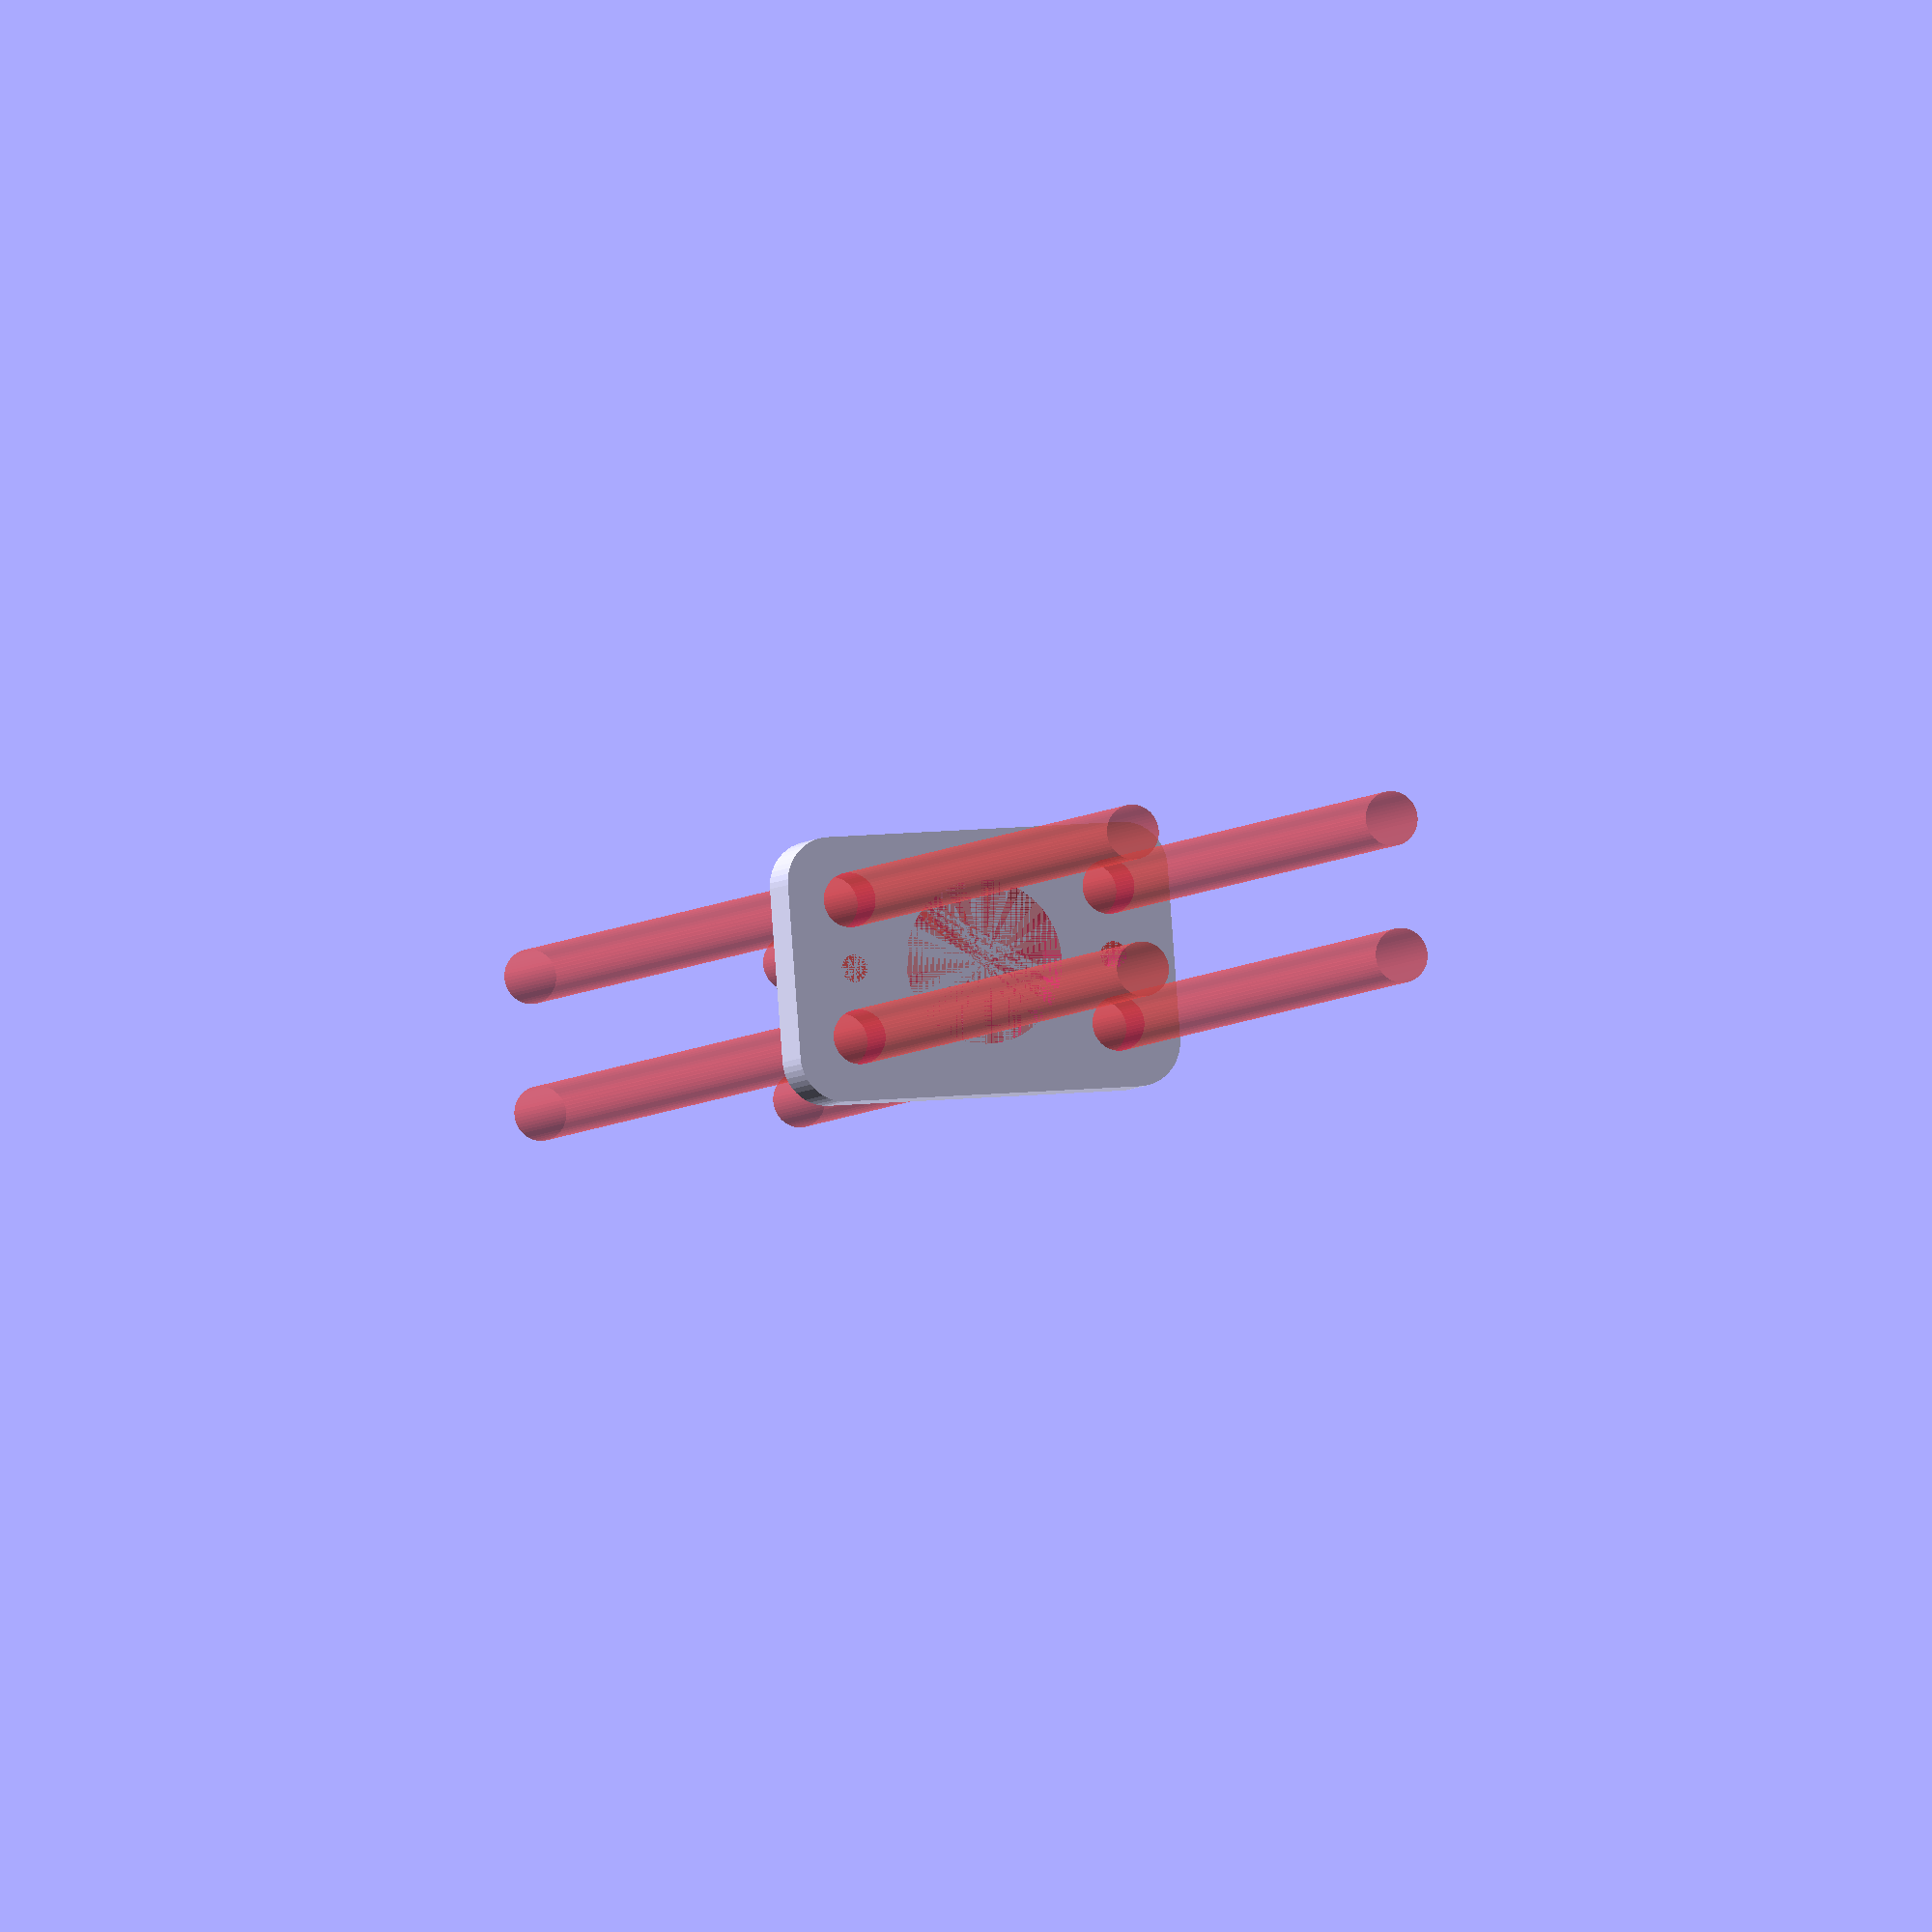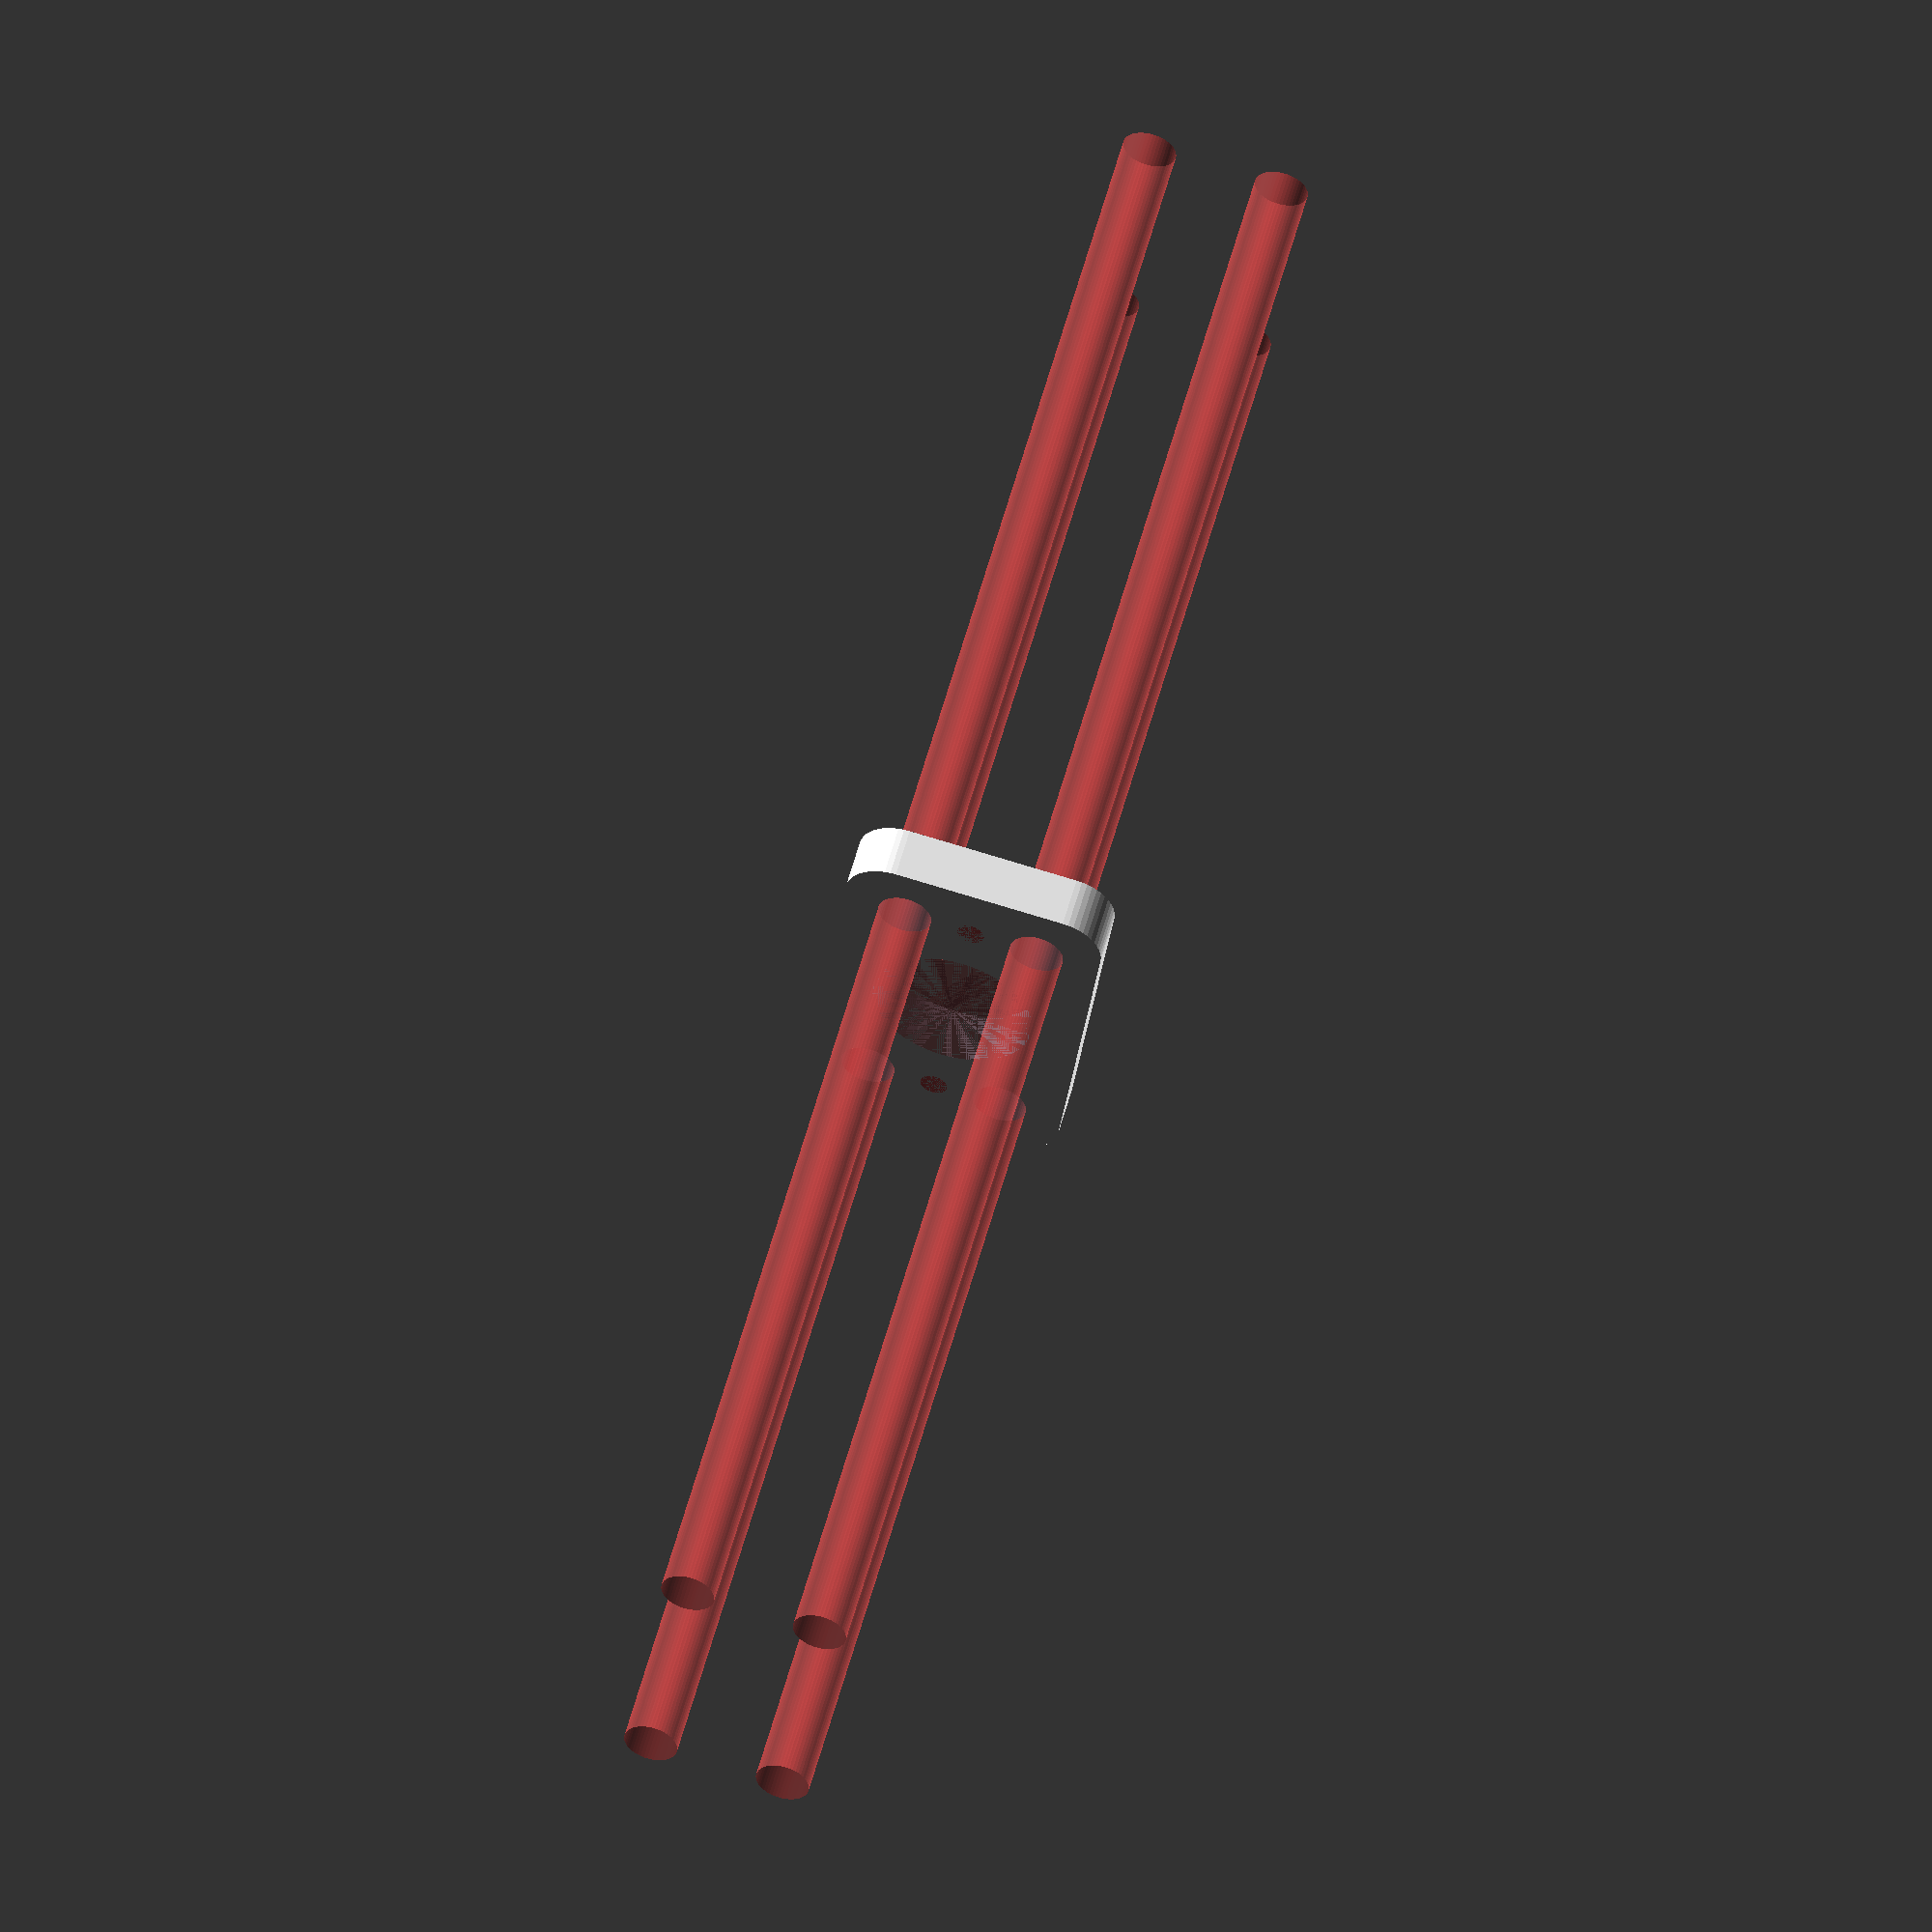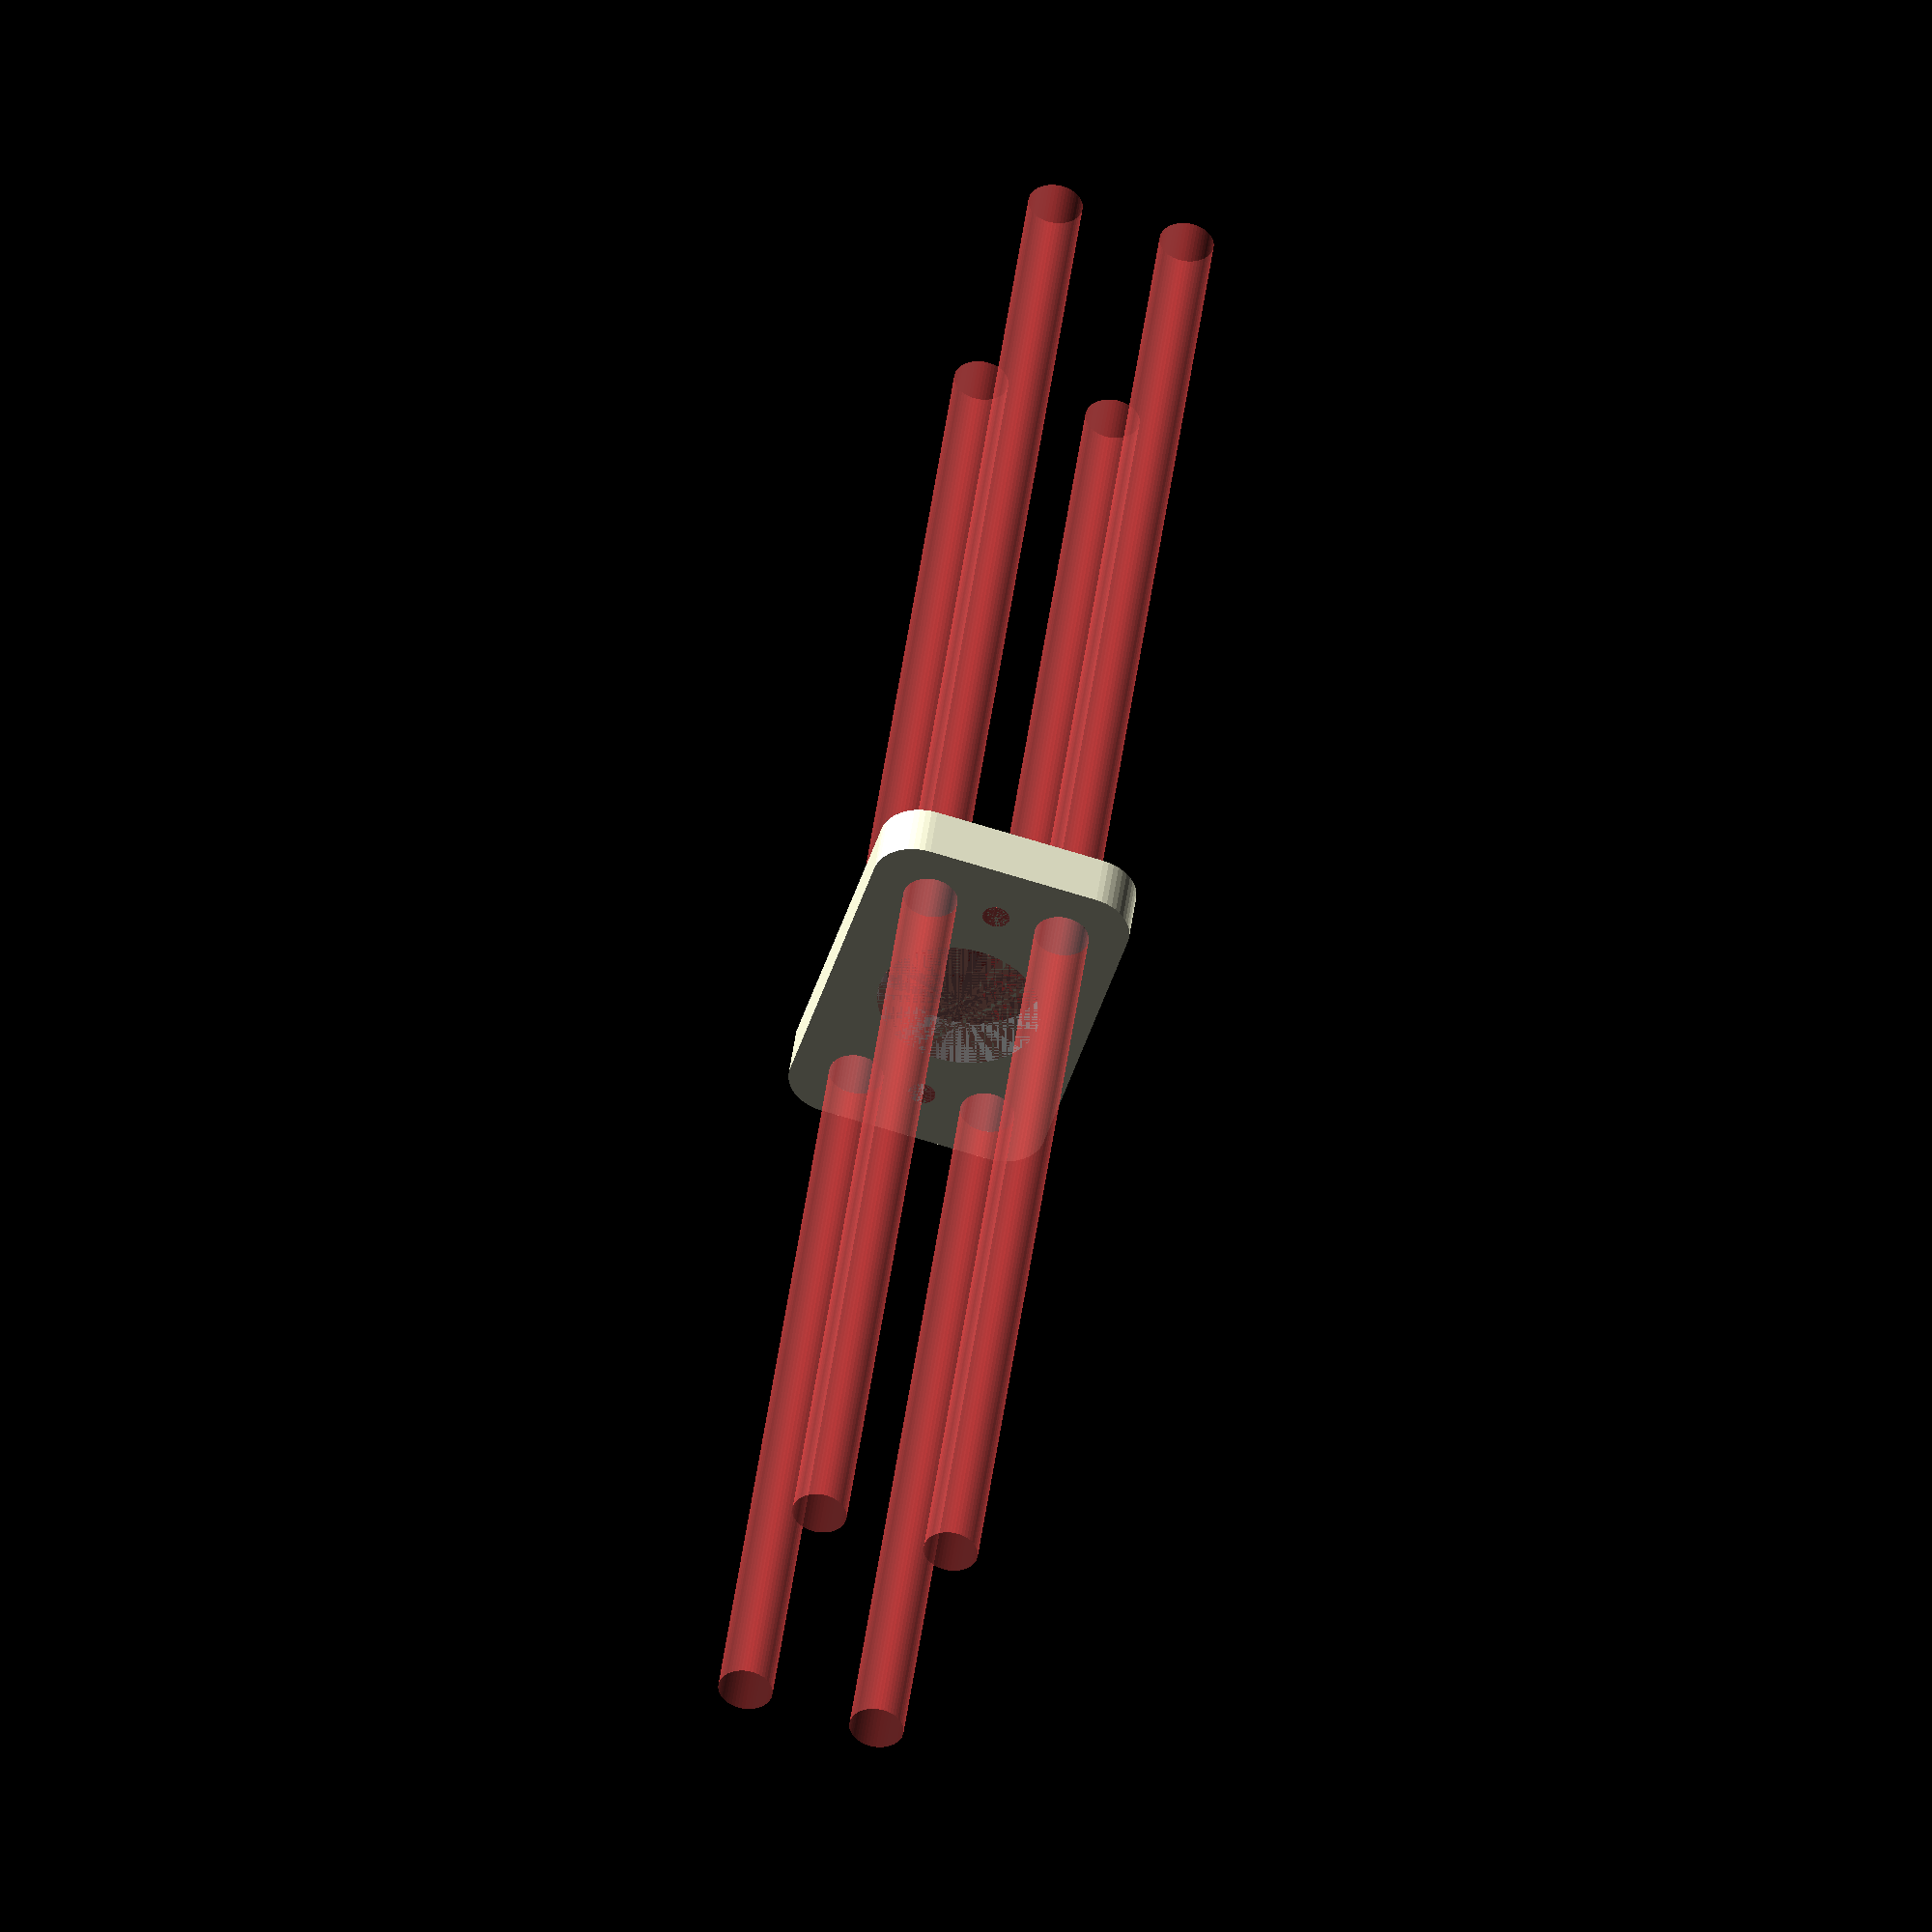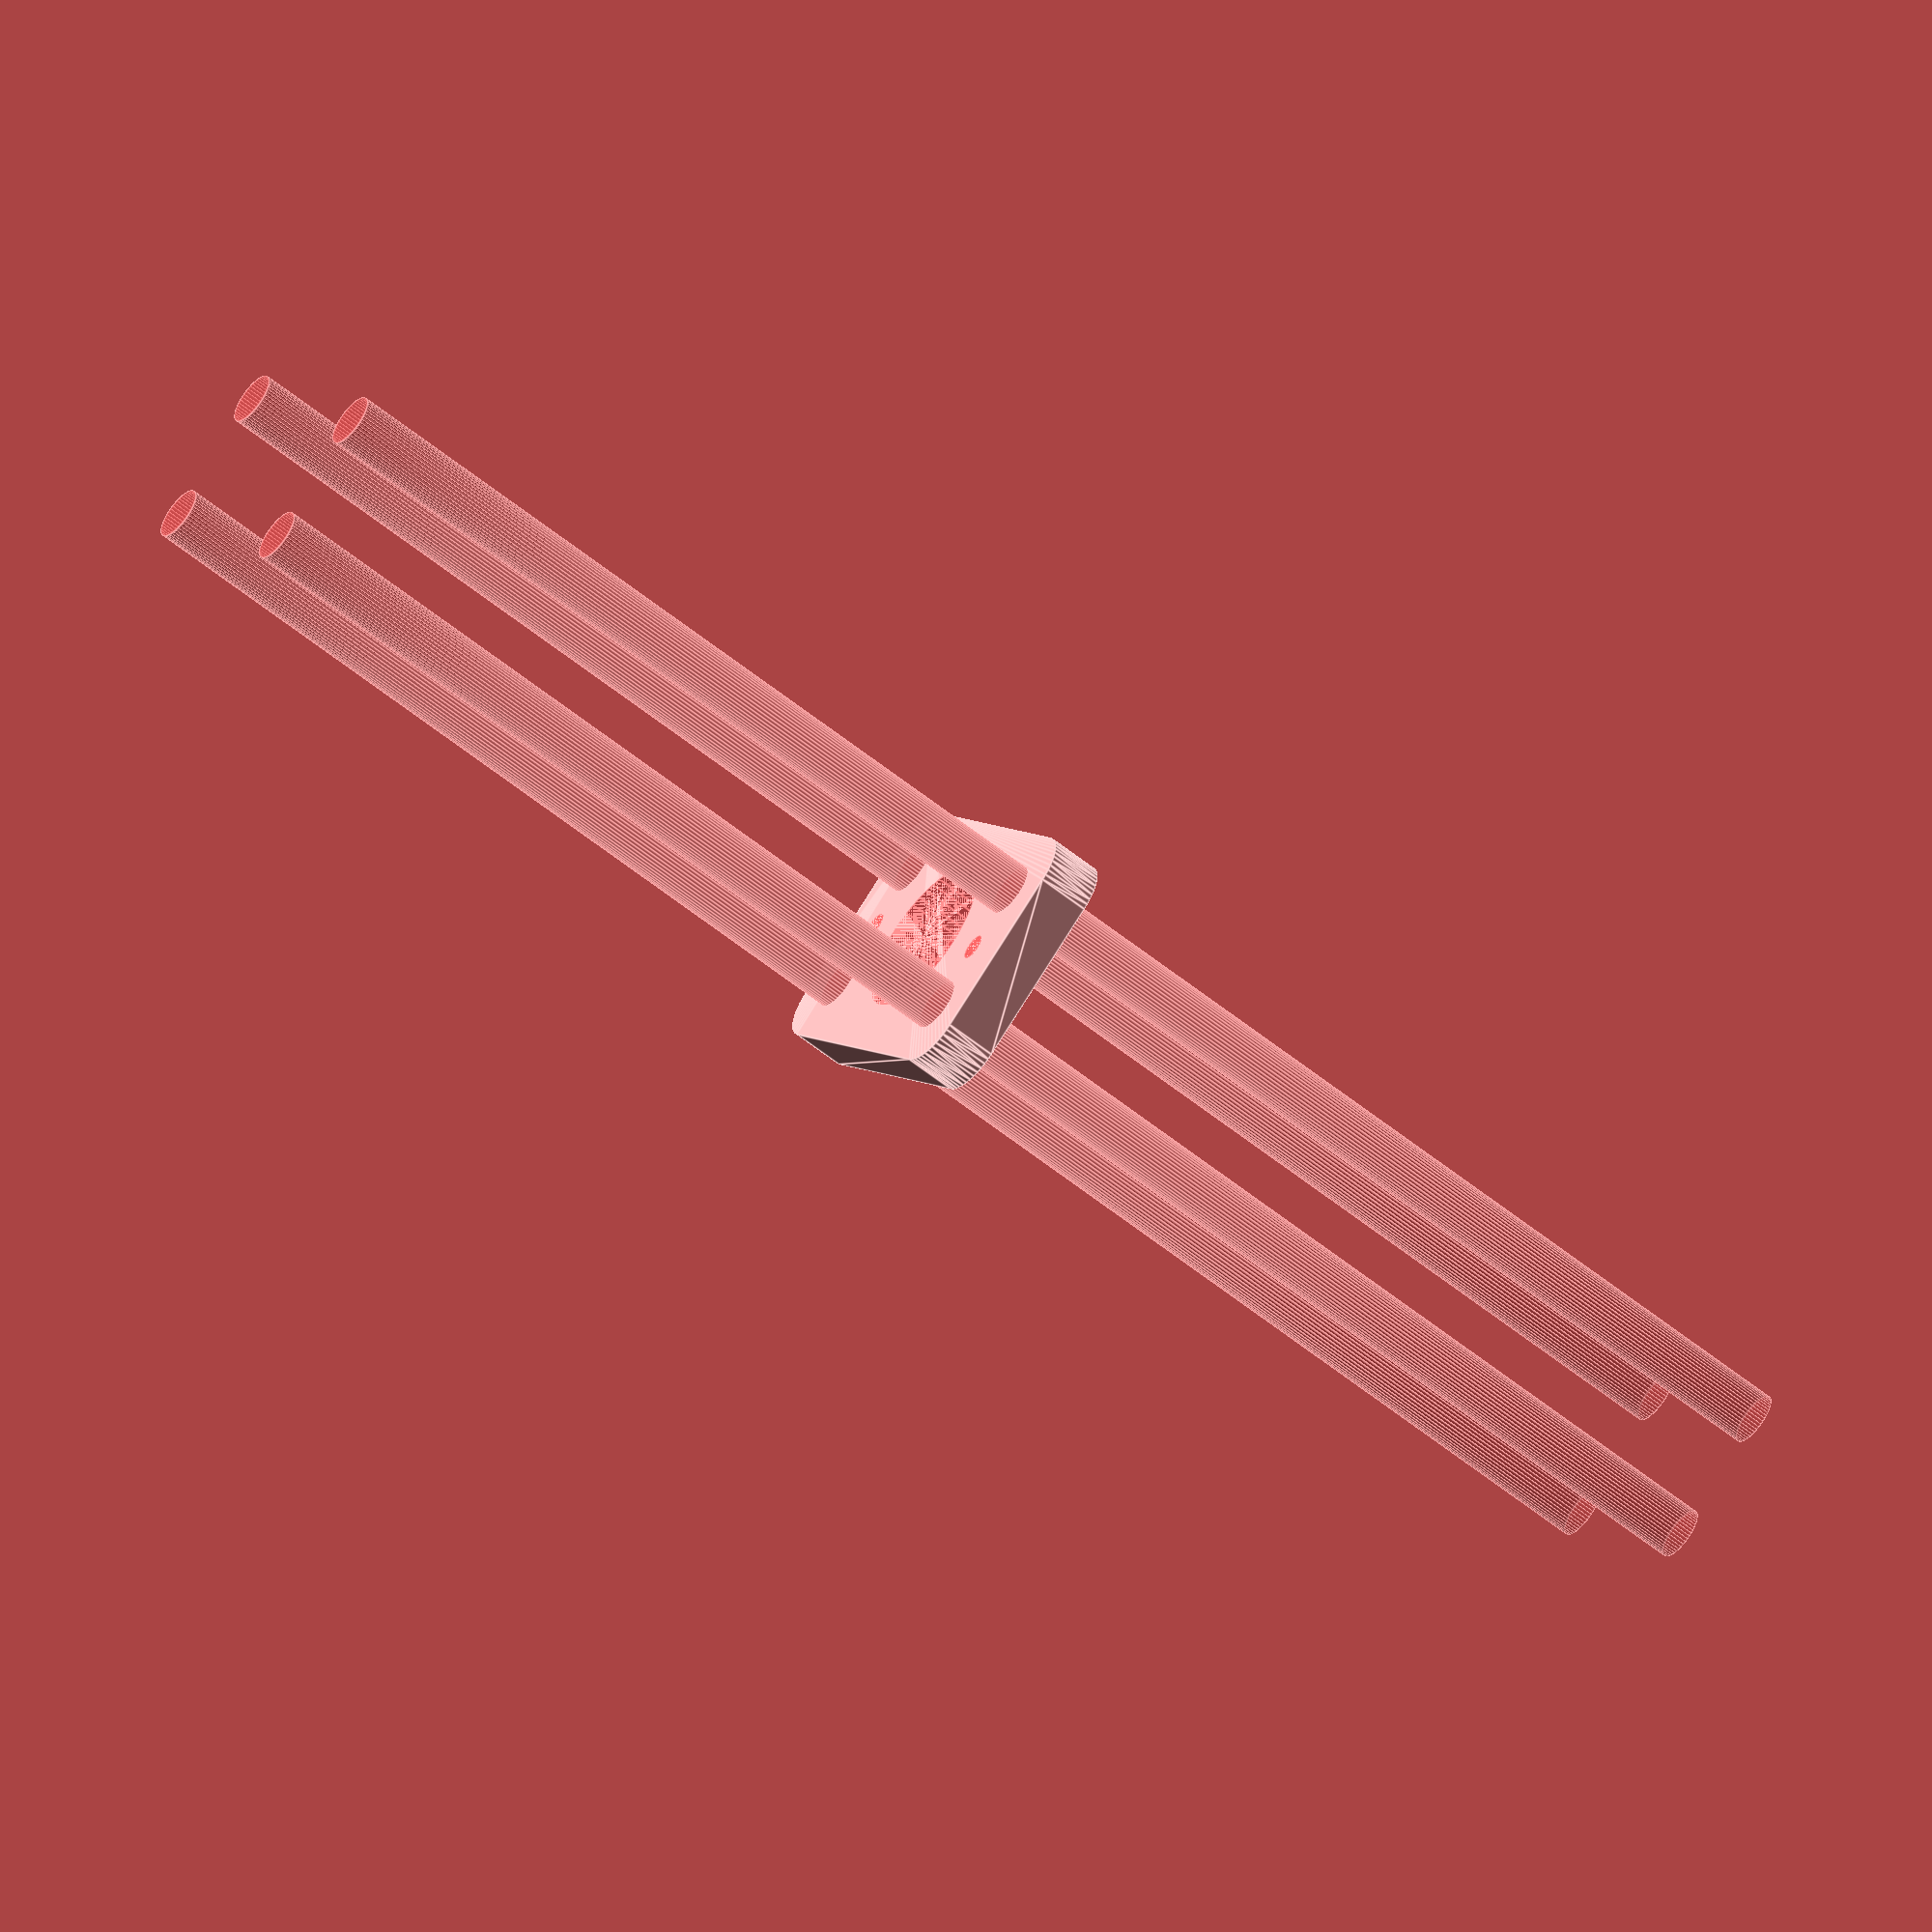
<openscad>
$fn = 50;


difference() {
	union() {
		hull() {
			translate(v = [-17.0000000000, 9.5000000000, 0]) {
				cylinder(h = 6, r = 5);
			}
			translate(v = [17.0000000000, 9.5000000000, 0]) {
				cylinder(h = 6, r = 5);
			}
			translate(v = [-17.0000000000, -9.5000000000, 0]) {
				cylinder(h = 6, r = 5);
			}
			translate(v = [17.0000000000, -9.5000000000, 0]) {
				cylinder(h = 6, r = 5);
			}
		}
	}
	union() {
		#translate(v = [-15.0000000000, -7.5000000000, 0]) {
			cylinder(h = 6, r = 3.0000000000);
		}
		#translate(v = [-15.0000000000, 7.5000000000, 0]) {
			cylinder(h = 6, r = 3.0000000000);
		}
		#translate(v = [15.0000000000, -7.5000000000, 0]) {
			cylinder(h = 6, r = 3.0000000000);
		}
		#translate(v = [15.0000000000, 7.5000000000, 0]) {
			cylinder(h = 6, r = 3.0000000000);
		}
		#translate(v = [-15.0000000000, -7.5000000000, -100.0000000000]) {
			cylinder(h = 200, r = 3.0000000000);
		}
		#translate(v = [-15.0000000000, 7.5000000000, -100.0000000000]) {
			cylinder(h = 200, r = 3.0000000000);
		}
		#translate(v = [15.0000000000, -7.5000000000, -100.0000000000]) {
			cylinder(h = 200, r = 3.0000000000);
		}
		#translate(v = [15.0000000000, 7.5000000000, -100.0000000000]) {
			cylinder(h = 200, r = 3.0000000000);
		}
		#translate(v = [-15.0000000000, -7.5000000000, 0]) {
			cylinder(h = 6, r = 1.5000000000);
		}
		#translate(v = [-15.0000000000, 0.0000000000, 0]) {
			cylinder(h = 6, r = 1.5000000000);
		}
		#translate(v = [-15.0000000000, 7.5000000000, 0]) {
			cylinder(h = 6, r = 1.5000000000);
		}
		#translate(v = [15.0000000000, -7.5000000000, 0]) {
			cylinder(h = 6, r = 1.5000000000);
		}
		#translate(v = [15.0000000000, 0.0000000000, 0]) {
			cylinder(h = 6, r = 1.5000000000);
		}
		#translate(v = [15.0000000000, 7.5000000000, 0]) {
			cylinder(h = 6, r = 1.5000000000);
		}
		#translate(v = [-15.0000000000, -7.5000000000, 0]) {
			cylinder(h = 6, r = 1.5000000000);
		}
		#translate(v = [-15.0000000000, 0.0000000000, 0]) {
			cylinder(h = 6, r = 1.5000000000);
		}
		#translate(v = [-15.0000000000, 7.5000000000, 0]) {
			cylinder(h = 6, r = 1.5000000000);
		}
		#translate(v = [15.0000000000, -7.5000000000, 0]) {
			cylinder(h = 6, r = 1.5000000000);
		}
		#translate(v = [15.0000000000, 0.0000000000, 0]) {
			cylinder(h = 6, r = 1.5000000000);
		}
		#translate(v = [15.0000000000, 7.5000000000, 0]) {
			cylinder(h = 6, r = 1.5000000000);
		}
		#translate(v = [-15.0000000000, -7.5000000000, 0]) {
			cylinder(h = 6, r = 1.5000000000);
		}
		#translate(v = [-15.0000000000, 0.0000000000, 0]) {
			cylinder(h = 6, r = 1.5000000000);
		}
		#translate(v = [-15.0000000000, 7.5000000000, 0]) {
			cylinder(h = 6, r = 1.5000000000);
		}
		#translate(v = [15.0000000000, -7.5000000000, 0]) {
			cylinder(h = 6, r = 1.5000000000);
		}
		#translate(v = [15.0000000000, 0.0000000000, 0]) {
			cylinder(h = 6, r = 1.5000000000);
		}
		#translate(v = [15.0000000000, 7.5000000000, 0]) {
			cylinder(h = 6, r = 1.5000000000);
		}
		#cylinder(h = 6, r = 9.0000000000);
	}
}
</openscad>
<views>
elev=184.8 azim=355.6 roll=199.2 proj=o view=wireframe
elev=305.5 azim=98.0 roll=14.6 proj=o view=wireframe
elev=133.9 azim=105.8 roll=172.6 proj=o view=solid
elev=58.0 azim=236.2 roll=50.0 proj=o view=edges
</views>
